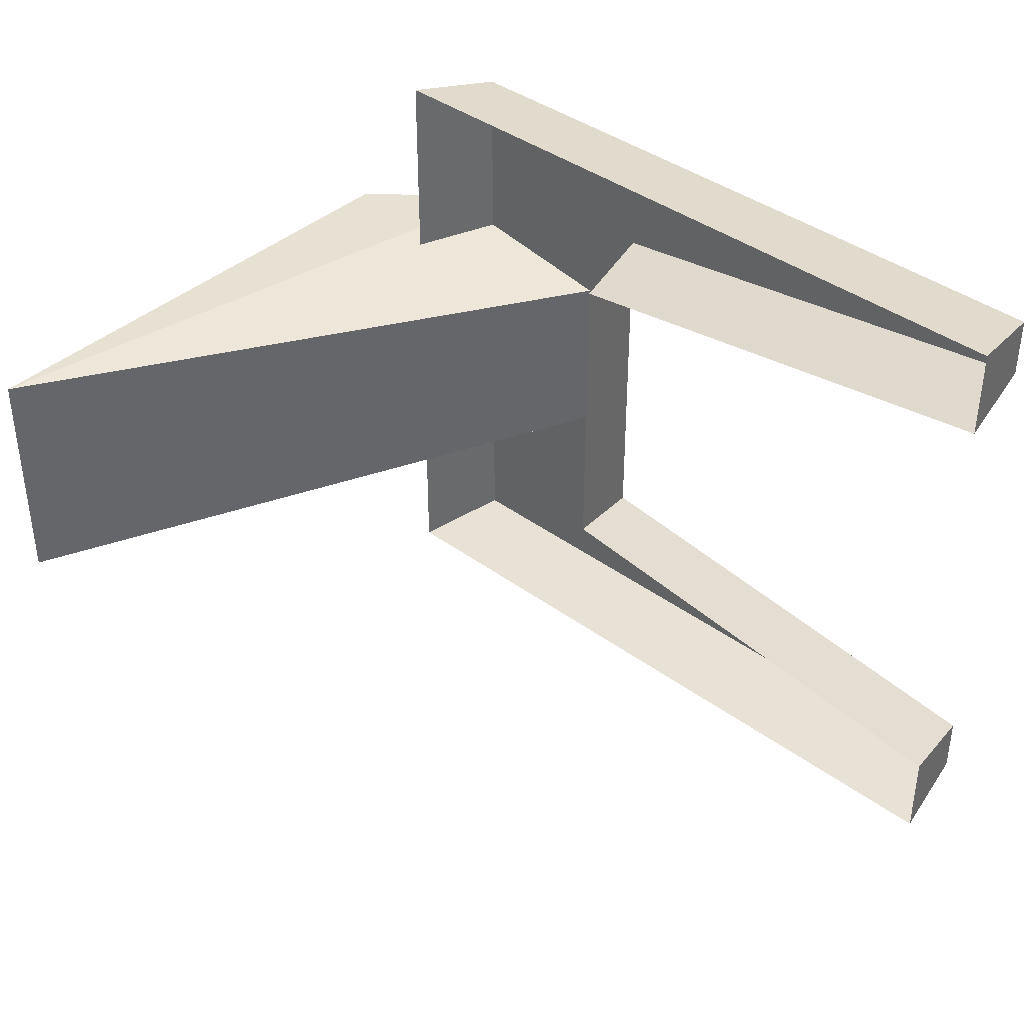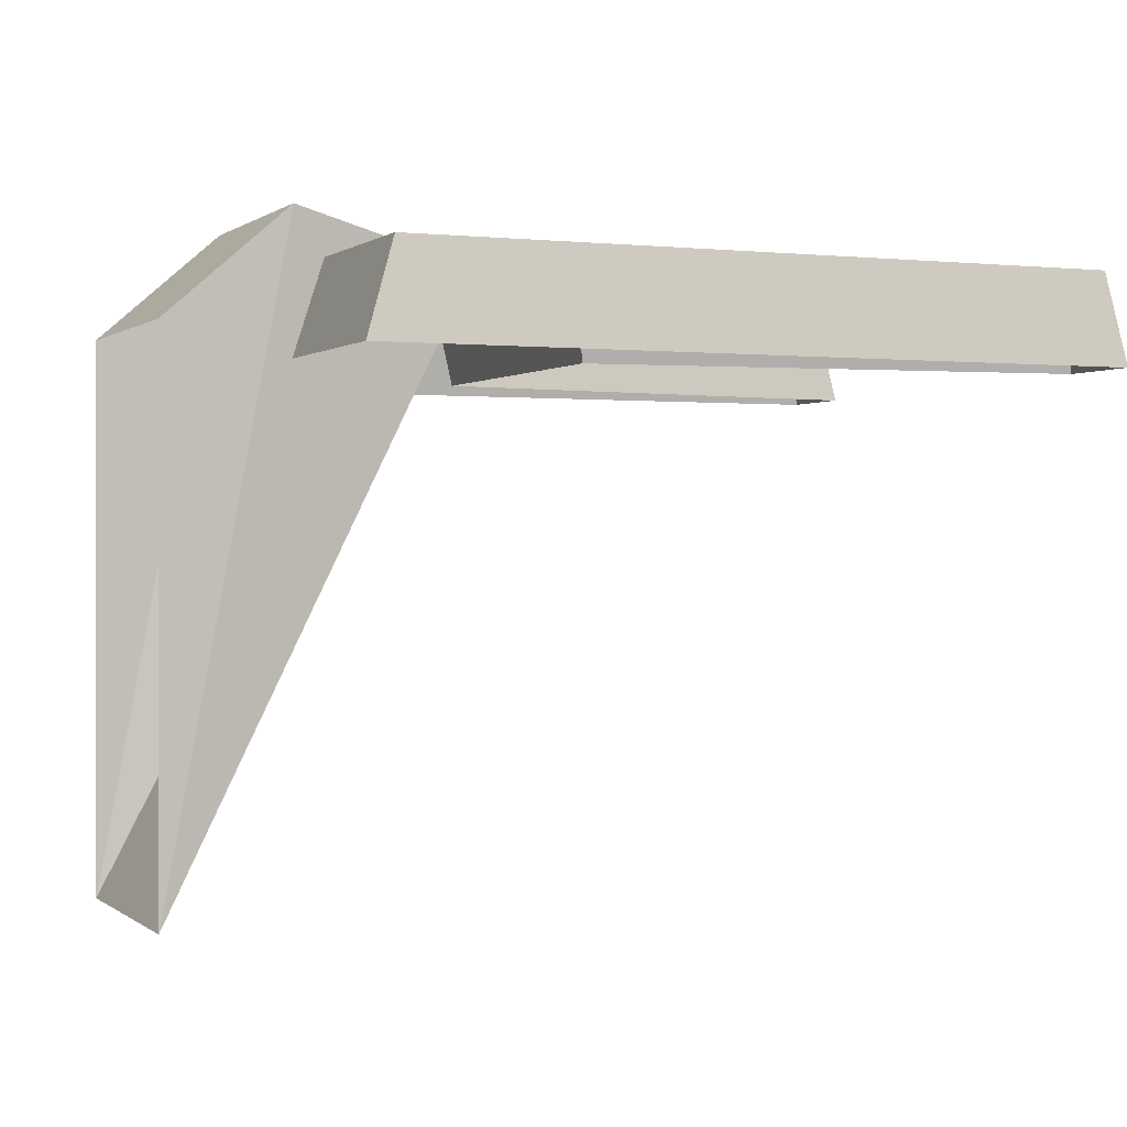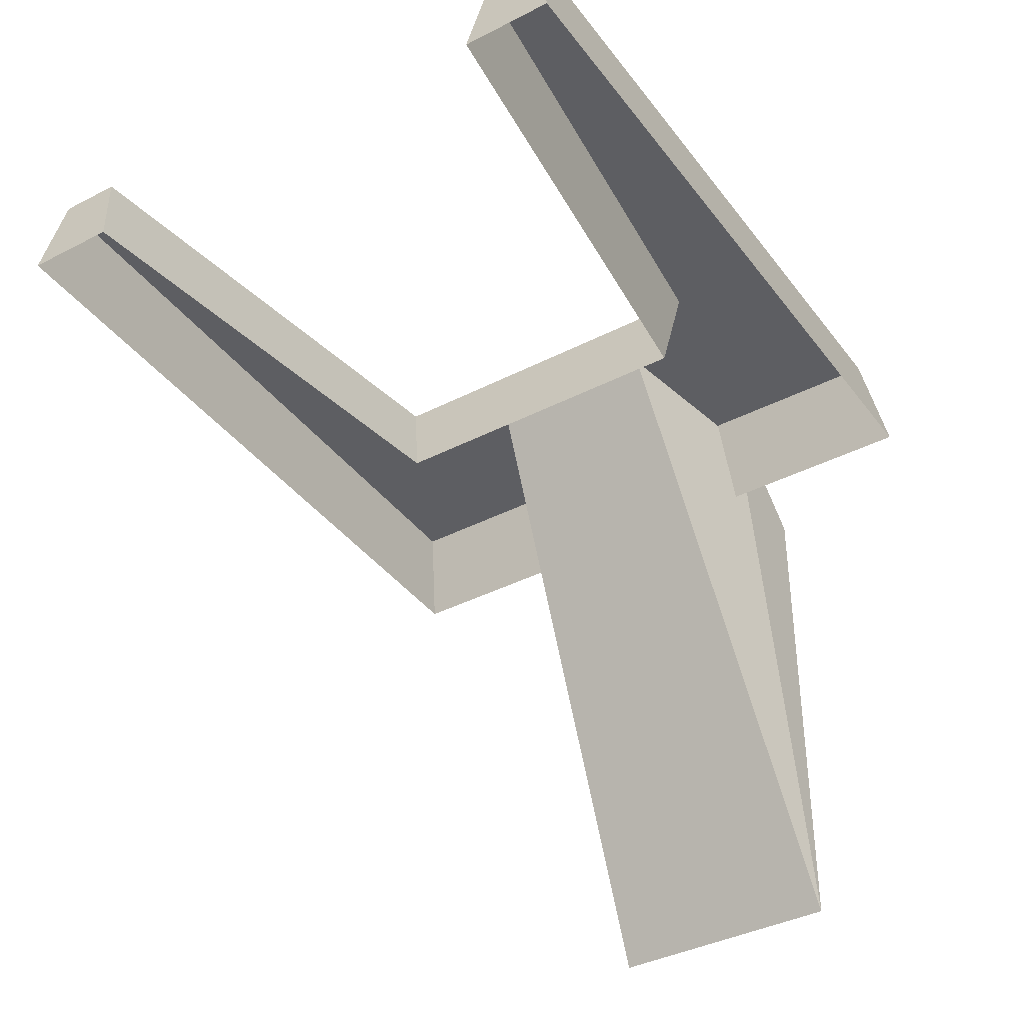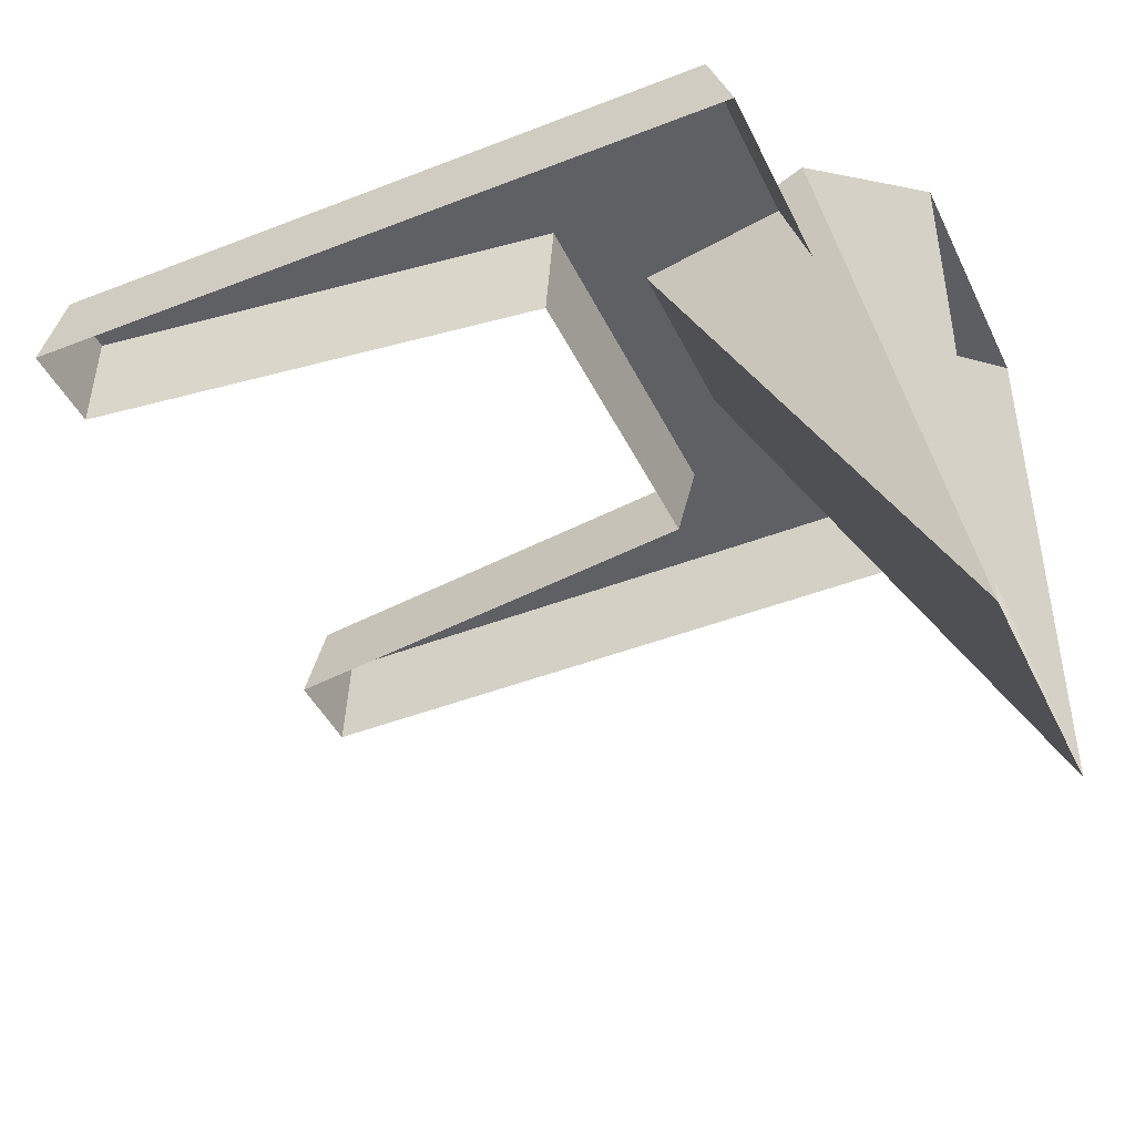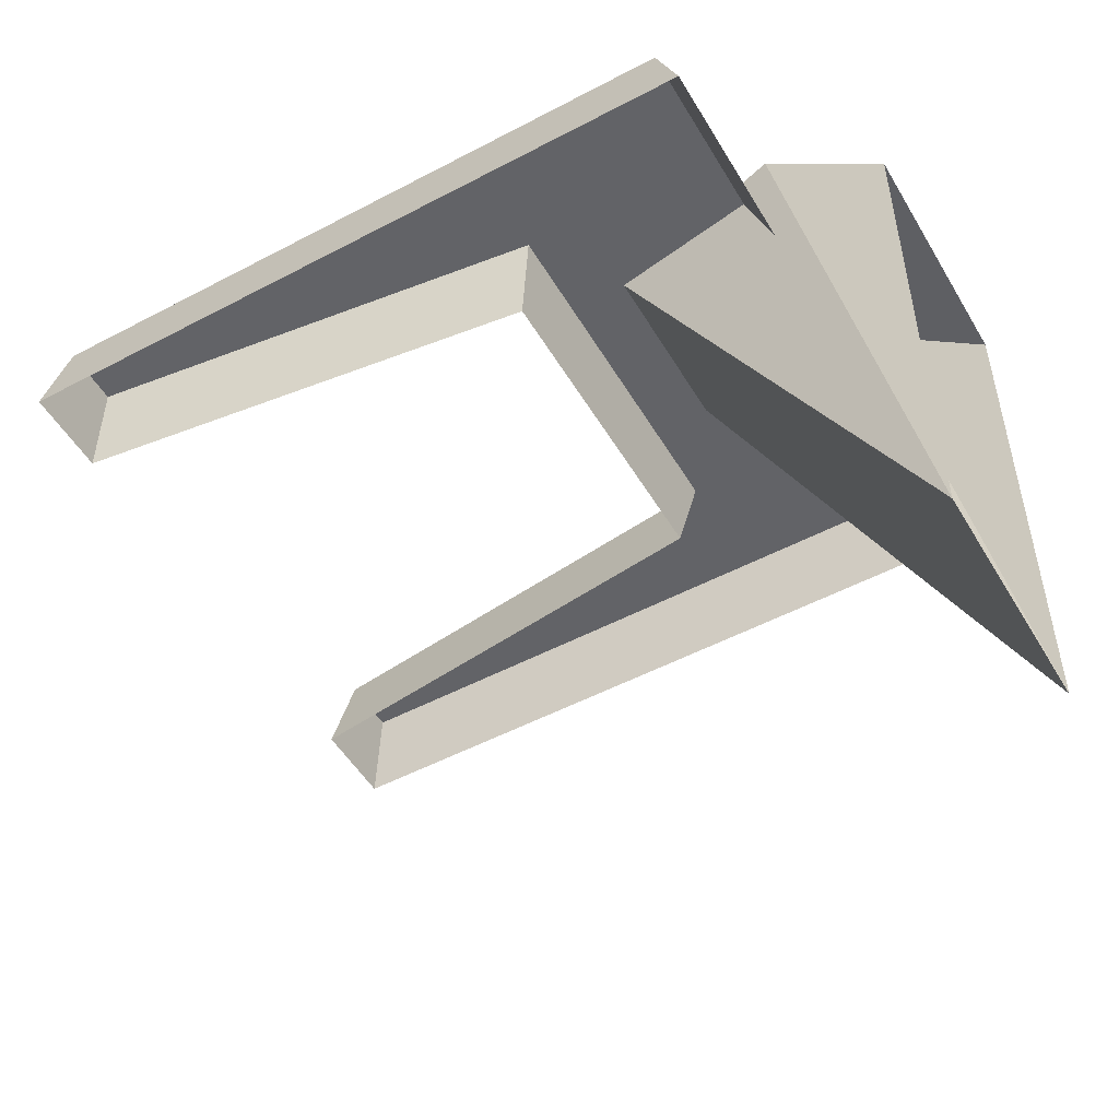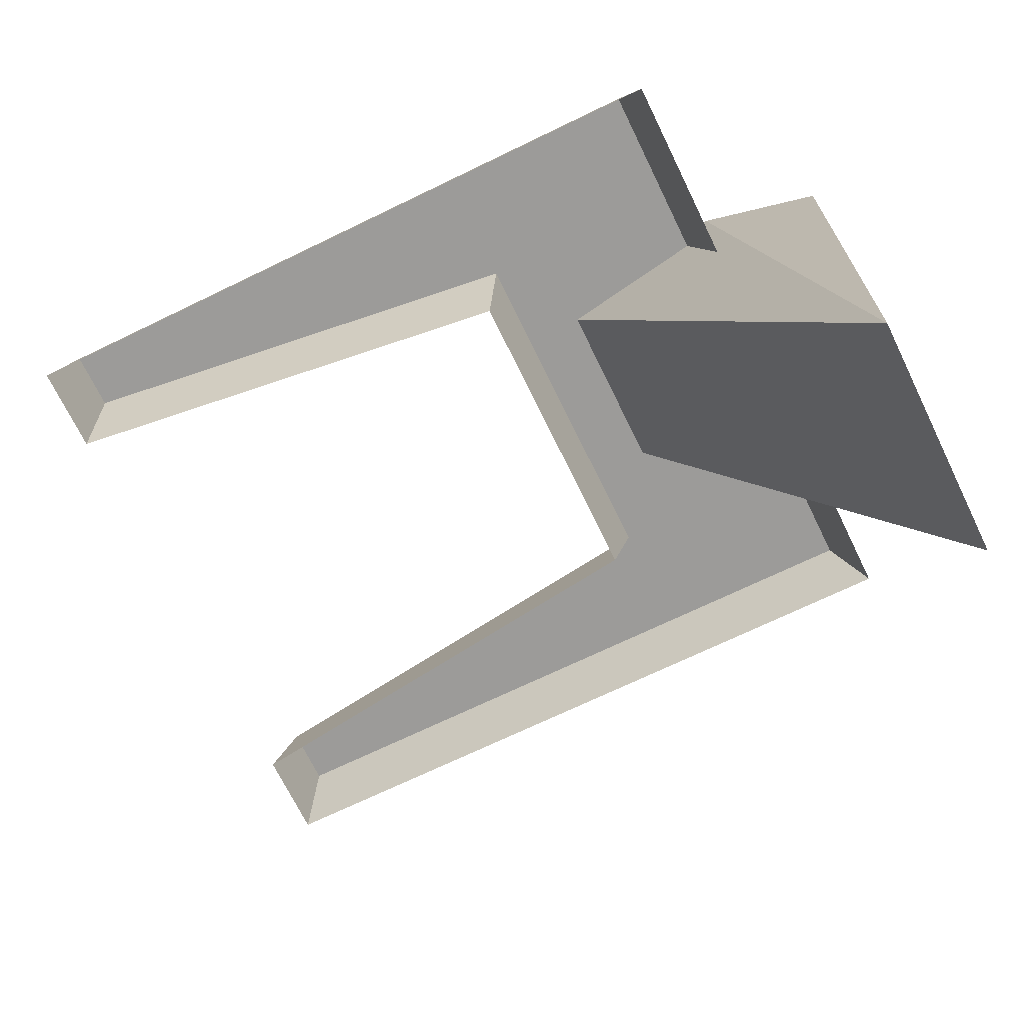
<metadata>
{"format":"obj","ext":"obj","renderer":"f3d","projection":"perspective","resolution":1024,"background":"white","views":[{"elev":39.6,"azim":-137.5,"up":"+Y"},{"elev":0.3,"azim":156.7,"up":"+Z"},{"elev":-38.8,"azim":-57.1,"up":"+Z"},{"elev":-44.1,"azim":24.6,"up":"+Z"},{"elev":-51.0,"azim":29.9,"up":"+Z"},{"elev":-69.7,"azim":25.9,"up":"+Z"}]}
</metadata>
<code>
v 2 -2.625 -0.75
v -4.125 -2.625 -0.75
v 1.75 -2.5 0
v -4 -2.5 0
v -4 -2 0
v -4.125 -1.875 -0.75
v 0 -1.5 0
v -0.125 -1.375 -0.75
v -0.125 1.375 -0.75
v -4.125 1.875 -0.75
v 0 1.5 0
v -4 2 0
v -4 2.5 0
v -4.125 2.625 -0.75
v 1.75 2.5 0
v 2 2.625 -0.75
v 0.5 0.75 0
v 0.5 -0.75 0
v 3 1 -4.875
v 3 -1 -4.875
v 3 -1 -0.5
v 2 -1 0.375
v 2 1 0.375
v 3 1 -0.5
g foo
f 20 21 22
f 18 20 22
f 17 23 19
f 19 23 24
f 4 5 6
f 4 6 2
f 5 7 8
f 5 8 6
f 12 13 14
f 12 14 10
f 13 15 14
f 15 16 14
f 7 11 9
f 7 9 8
f 11 7 3
f 11 3 15
f 11 15 13
f 11 13 12
f 3 7 4
f 7 5 4
f 3 1 16
f 3 16 15
f 22 23 17
f 22 17 18
f 21 24 23
f 21 23 22
f 17 19 20
f 17 20 18
f 9 11 12
f 9 12 10
f 1 3 2
f 3 4 2

</code>
